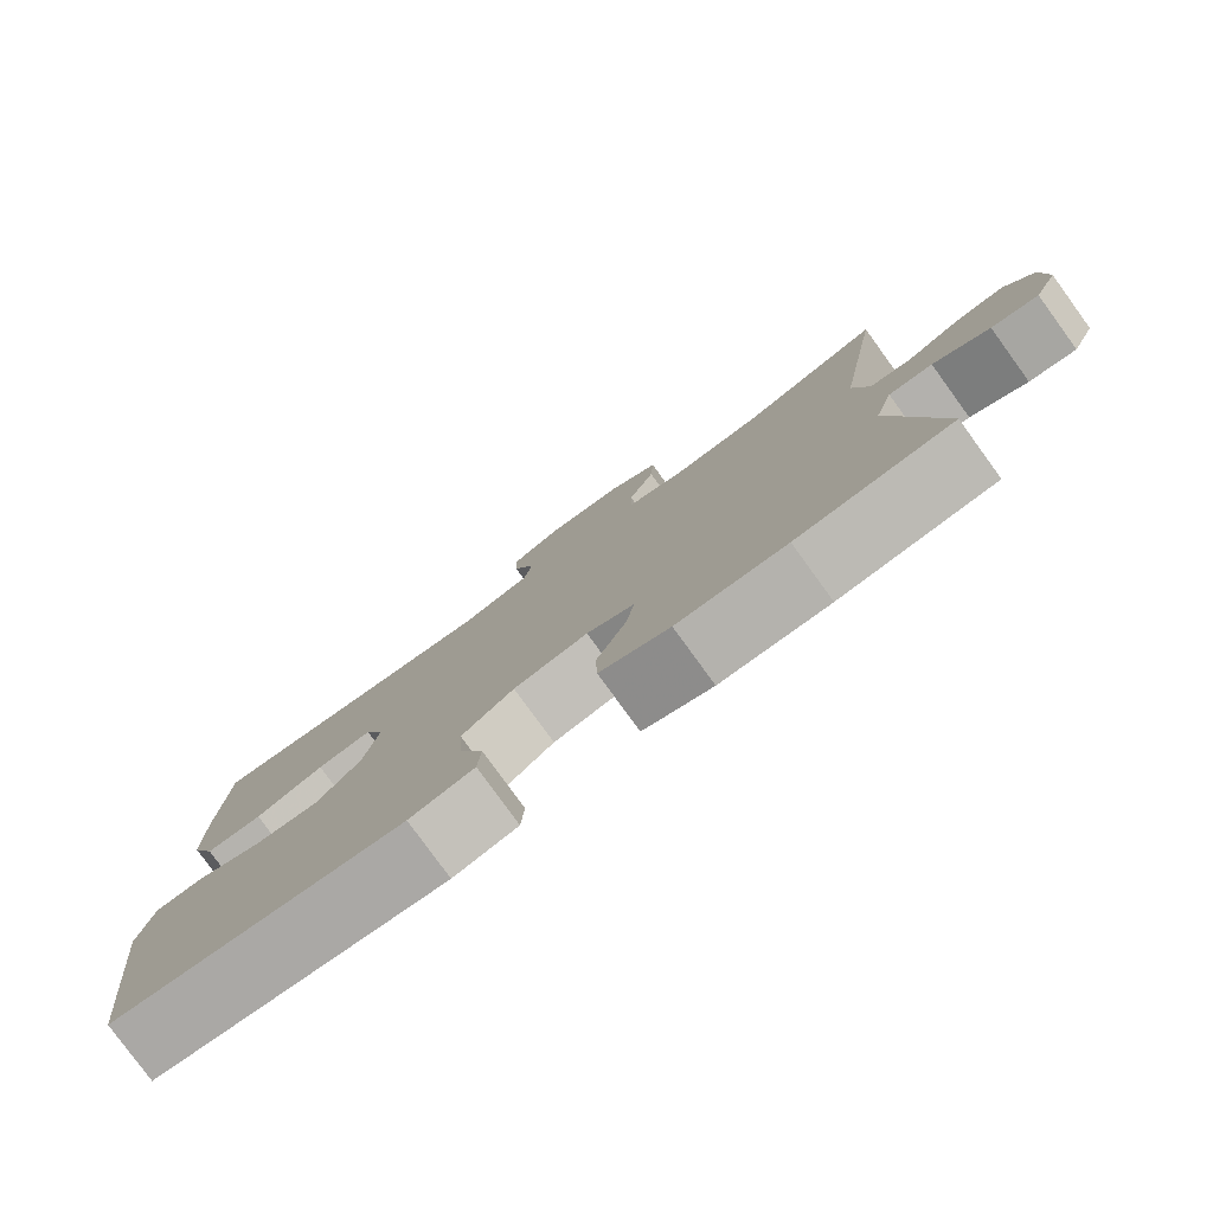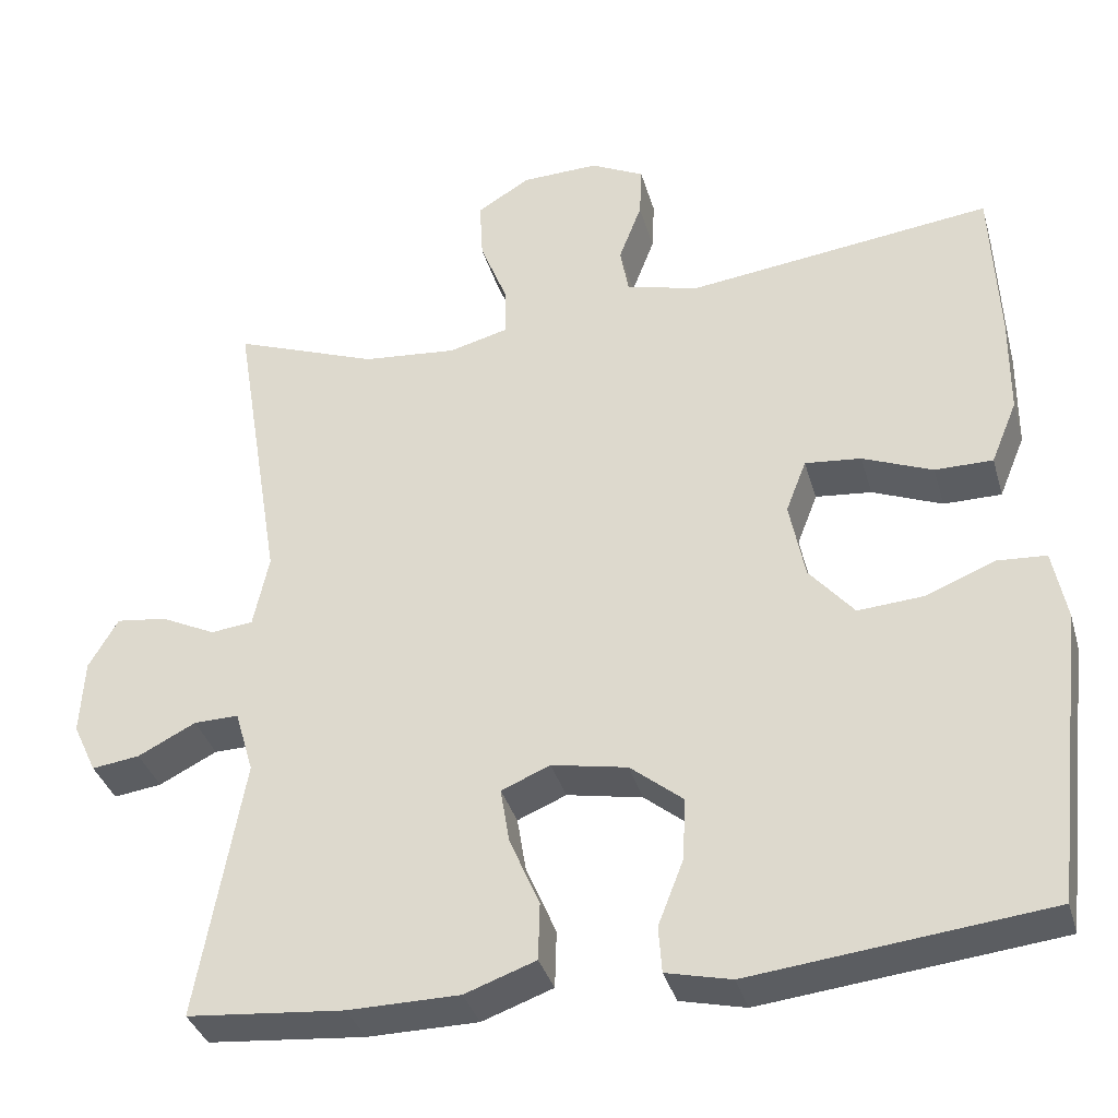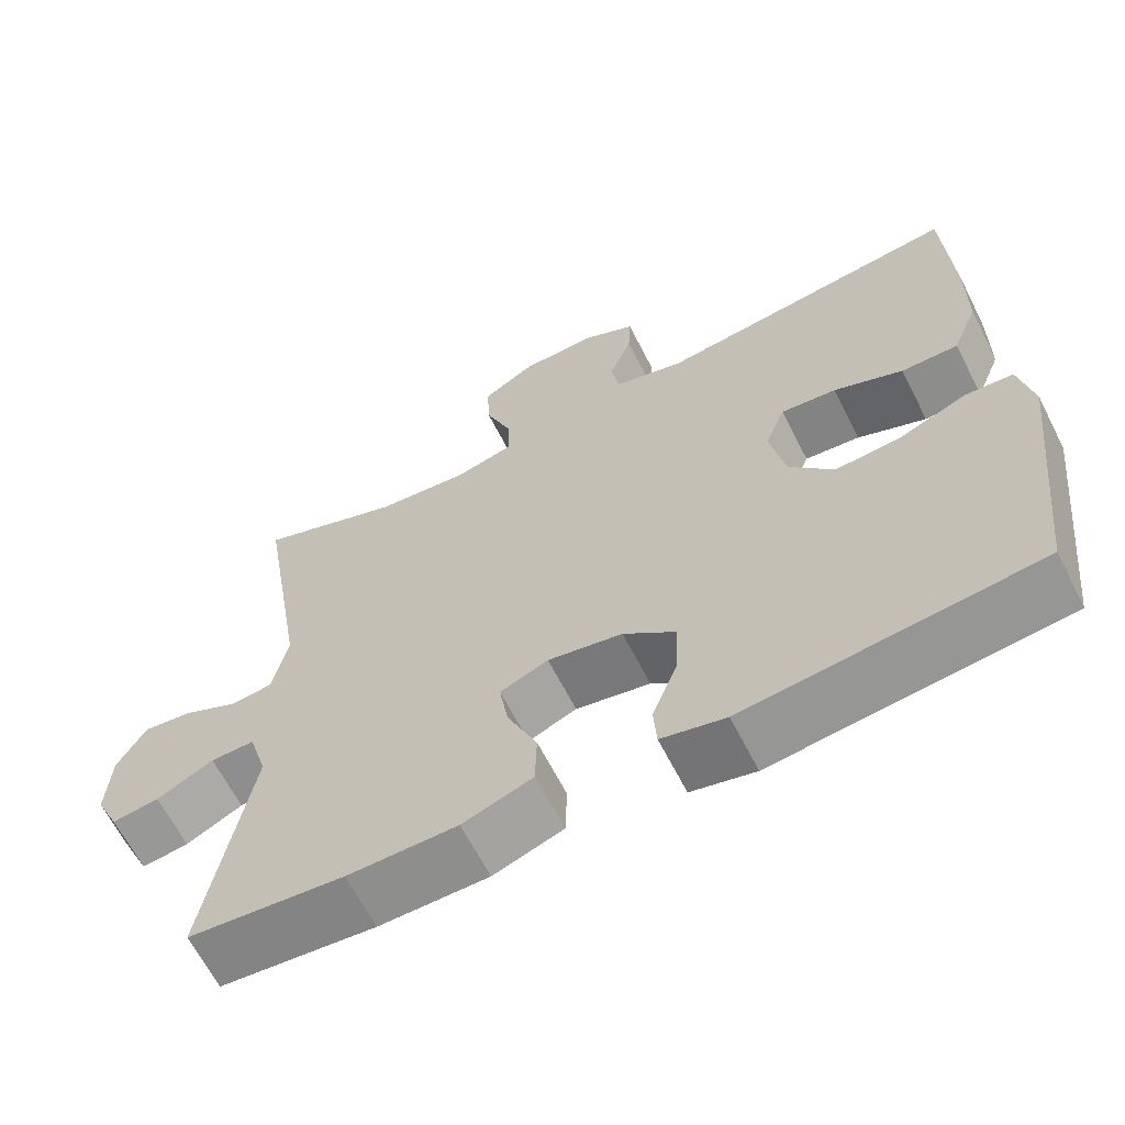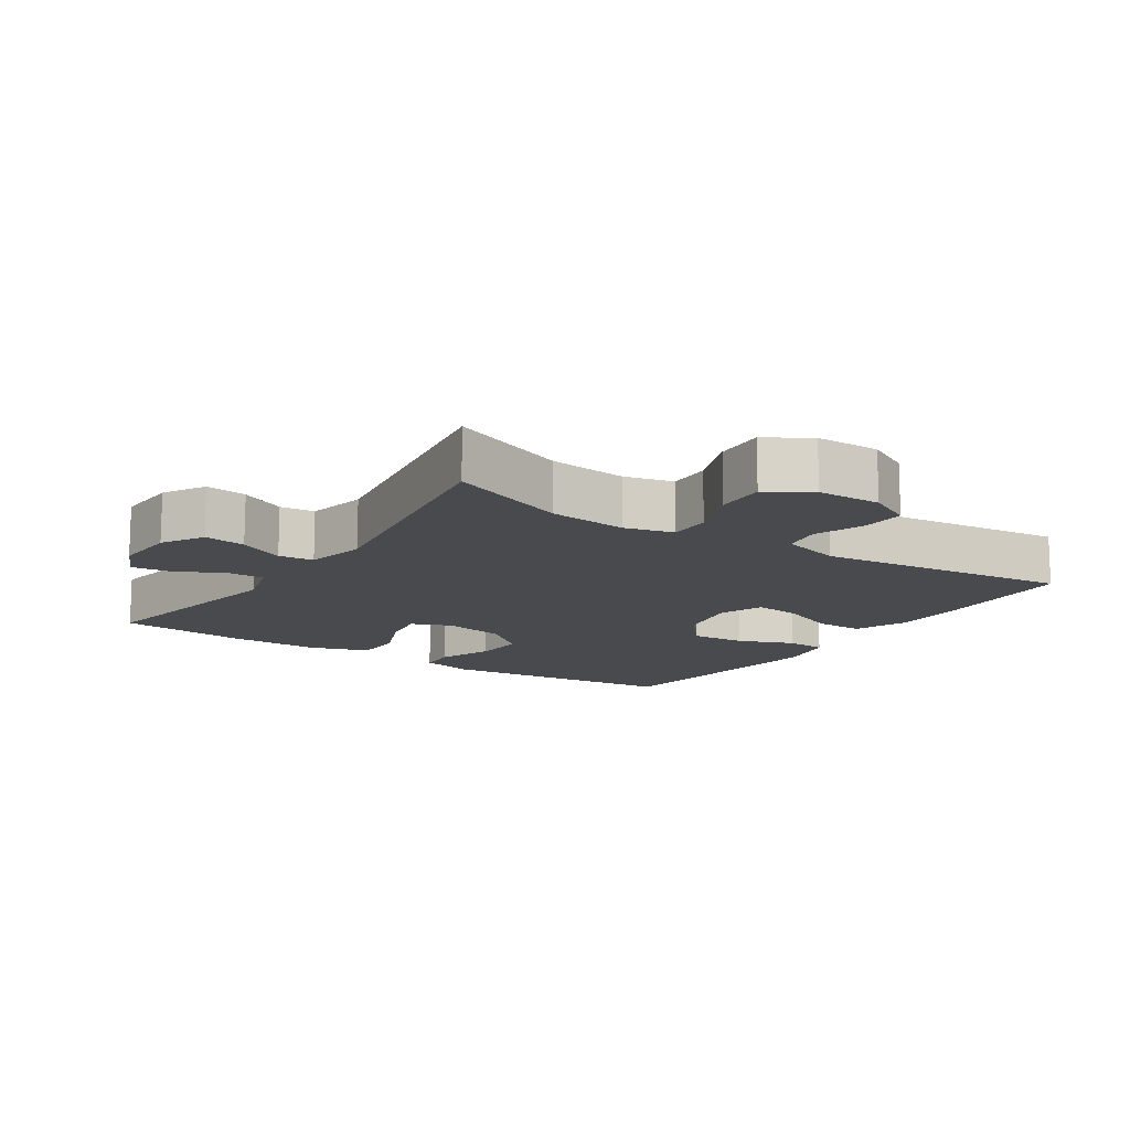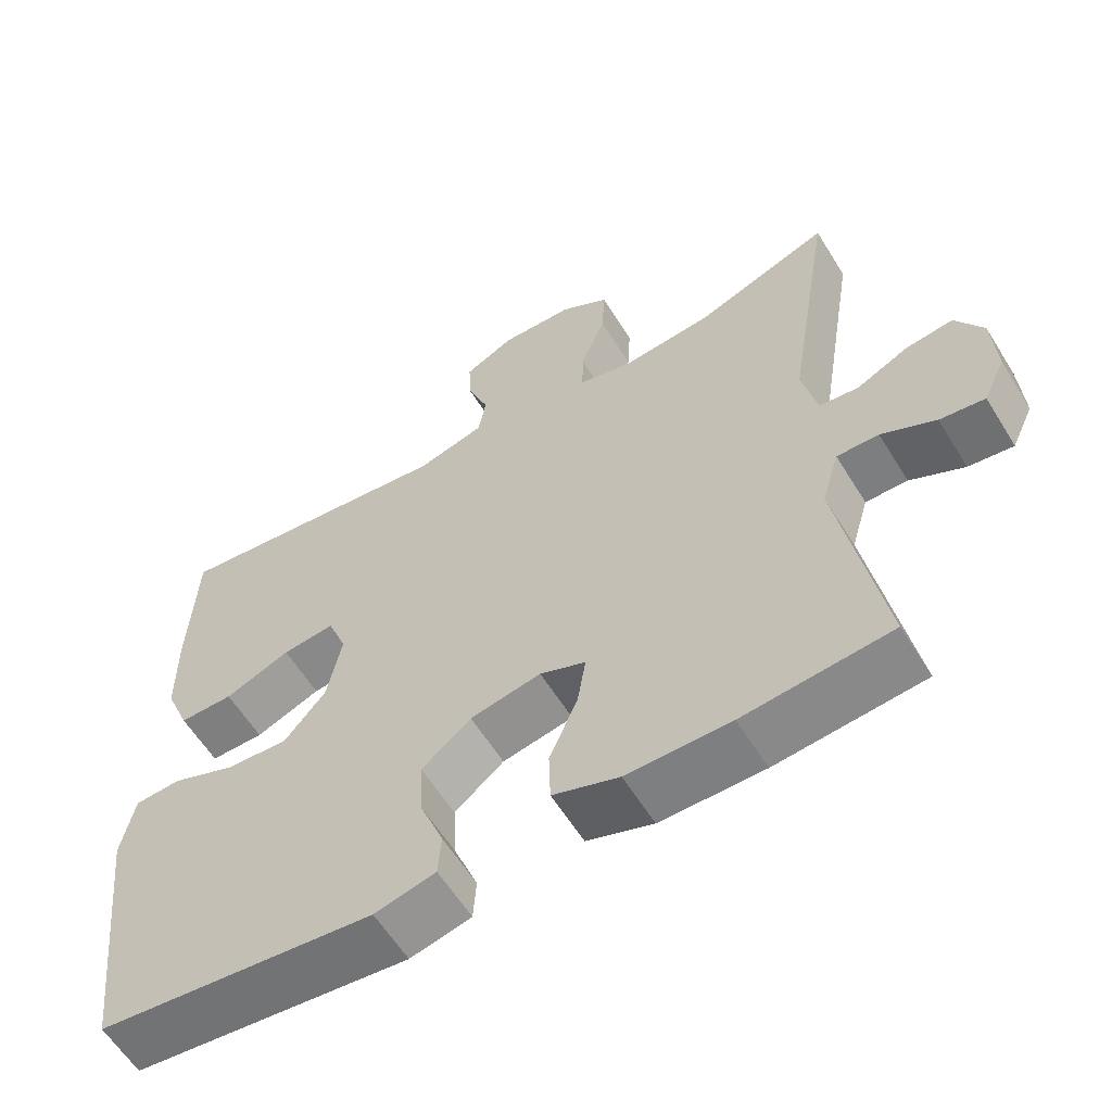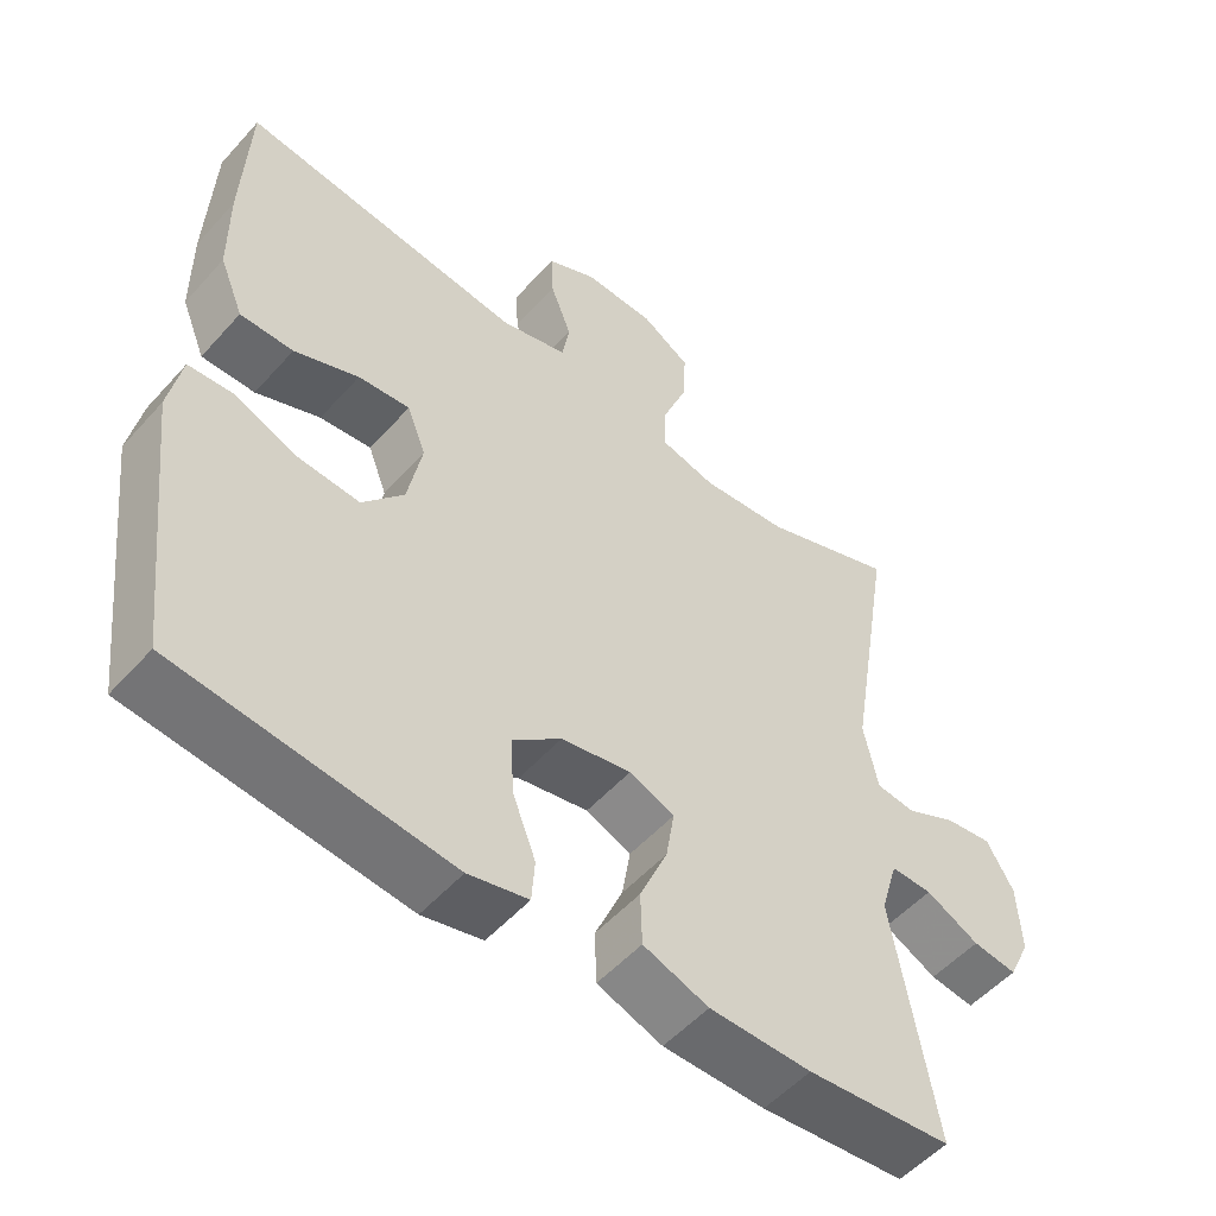
<metadata>
{"format":"obj","ext":"obj","renderer":"f3d","projection":"perspective","resolution":1024,"background":"white","views":[{"elev":-79.9,"azim":-144.0,"up":"+Z"},{"elev":-35.8,"azim":15.4,"up":"+Z"},{"elev":-64.5,"azim":27.0,"up":"+Z"},{"elev":-13.4,"azim":-33.8,"up":"+Y"},{"elev":-59.9,"azim":-148.4,"up":"+Z"},{"elev":-52.8,"azim":139.5,"up":"+Z"}]}
</metadata>
<code>
v 0.5 0.07 0.5
v 0.509 0.07 0.3
v 0.508 0.07 0.177
v 0.476 0.07 0.099
v 0.405 0.07 0.099
v 0.319 0.07 0.134
v 0.25 0.07 0.141
v 0.225 0.07 0.076
v 0.244 0.07 -0.021
v 0.299 0.07 -0.086
v 0.381 0.07 -0.08
v 0.465 0.07 -0.046
v 0.525 0.07 -0.05
v 0.542 0.07 -0.137
v 0.5 0.07 -0.5
v 0.137 0.07 -0.54
v 0.057 0.07 -0.521
v 0.053 0.07 -0.464
v 0.084 0.07 -0.384
v 0.088 0.07 -0.307
v 0.023 0.07 -0.254
v -0.07 0.07 -0.236
v -0.13 0.07 -0.261
v -0.119 0.07 -0.329
v -0.082 0.07 -0.415
v -0.084 0.07 -0.486
v -0.171 0.07 -0.517
v -0.307 0.07 -0.518
v -0.5 0.07 -0.5
v -0.444 0.07 -0.179
v -0.467 0.07 -0.101
v -0.522 0.07 -0.102
v -0.593 0.07 -0.138
v -0.652 0.07 -0.146
v -0.681 0.07 -0.084
v -0.676 0.07 0.009
v -0.64 0.07 0.071
v -0.578 0.07 0.063
v -0.51 0.07 0.03
v -0.458 0.07 0.036
v -0.439 0.07 0.126
v -0.5 0.07 0.5
v -0.322 0.07 0.433
v -0.206 0.07 0.422
v -0.133 0.07 0.441
v -0.134 0.07 0.504
v -0.167 0.07 0.588
v -0.171 0.07 0.663
v -0.106 0.07 0.703
v -0.011 0.07 0.706
v 0.055 0.07 0.673
v 0.052 0.07 0.609
v 0.024 0.07 0.535
v 0.034 0.07 0.477
v 0.123 0.07 0.453
v 0.5 0 0.5
v 0.509 0 0.3
v 0.508 0 0.177
v 0.476 0 0.099
v 0.405 0 0.099
v 0.319 0 0.134
v 0.25 0 0.141
v 0.225 0 0.076
v 0.244 0 -0.021
v 0.299 0 -0.086
v 0.381 0 -0.08
v 0.465 0 -0.046
v 0.525 0 -0.05
v 0.542 0 -0.137
v 0.5 0 -0.5
v 0.137 0 -0.54
v 0.057 0 -0.521
v 0.053 0 -0.464
v 0.084 0 -0.384
v 0.088 0 -0.307
v 0.023 0 -0.254
v -0.07 0 -0.236
v -0.13 0 -0.261
v -0.119 0 -0.329
v -0.082 0 -0.415
v -0.084 0 -0.486
v -0.171 0 -0.517
v -0.307 0 -0.518
v -0.5 0 -0.5
v -0.444 0 -0.179
v -0.467 0 -0.101
v -0.522 0 -0.102
v -0.593 0 -0.138
v -0.652 0 -0.146
v -0.681 0 -0.084
v -0.676 0 0.009
v -0.64 0 0.071
v -0.578 0 0.063
v -0.51 0 0.03
v -0.458 0 0.036
v -0.439 0 0.126
v -0.5 0 0.5
v -0.322 0 0.433
v -0.206 0 0.422
v -0.133 0 0.441
v -0.134 0 0.504
v -0.167 0 0.588
v -0.171 0 0.663
v -0.106 0 0.703
v -0.011 0 0.706
v 0.055 0 0.673
v 0.052 0 0.609
v 0.024 0 0.535
v 0.034 0 0.477
v 0.123 0 0.453
f 51 52 53
f 50 51 53
f 49 50 53
f 48 49 53
f 47 48 53
f 46 47 53
f 45 46 53 54
f 44 45 54 55
f 41 42 43
f 40 41 43 44
f 37 38 39
f 36 37 39
f 35 36 39
f 34 35 39
f 33 34 39
f 32 33 39
f 31 32 39 40
f 40 44 55
f 31 40 55
f 30 31 55
f 28 29 30
f 27 28 30
f 26 27 30
f 25 26 30
f 24 25 30
f 17 18 19
f 16 17 19
f 15 16 19
f 14 15 19
f 13 14 19
f 12 13 19
f 11 12 19
f 10 11 19 20
f 9 10 20 21
f 4 5 6
f 3 4 6
f 2 3 6
f 1 2 6
f 55 1 6
f 55 6 7
f 30 55 7 8
f 23 24 30
f 30 8 9
f 23 30 9
f 22 23 9
f 9 21 22
f 108 107 106
f 108 106 105
f 108 105 104
f 108 104 103
f 108 103 102
f 108 102 101
f 109 108 101 100
f 110 109 100 99
f 98 97 96
f 99 98 96 95
f 94 93 92
f 94 92 91
f 94 91 90
f 94 90 89
f 94 89 88
f 94 88 87
f 95 94 87 86
f 110 99 95
f 110 95 86
f 110 86 85
f 85 84 83
f 85 83 82
f 85 82 81
f 85 81 80
f 85 80 79
f 74 73 72
f 74 72 71
f 74 71 70
f 74 70 69
f 74 69 68
f 74 68 67
f 74 67 66
f 75 74 66 65
f 76 75 65 64
f 61 60 59
f 61 59 58
f 61 58 57
f 61 57 56
f 61 56 110
f 62 61 110
f 63 62 110 85
f 85 79 78
f 64 63 85
f 64 85 78
f 64 78 77
f 77 76 64
f 1 56 57 2
f 2 57 58 3
f 3 58 59 4
f 4 59 60 5
f 5 60 61 6
f 6 61 62 7
f 7 62 63 8
f 8 63 64 9
f 9 64 65 10
f 10 65 66 11
f 11 66 67 12
f 12 67 68 13
f 13 68 69 14
f 14 69 70 15
f 15 70 71 16
f 16 71 72 17
f 17 72 73 18
f 18 73 74 19
f 19 74 75 20
f 20 75 76 21
f 21 76 77 22
f 22 77 78 23
f 23 78 79 24
f 24 79 80 25
f 25 80 81 26
f 26 81 82 27
f 27 82 83 28
f 28 83 84 29
f 29 84 85 30
f 30 85 86 31
f 31 86 87 32
f 32 87 88 33
f 33 88 89 34
f 34 89 90 35
f 35 90 91 36
f 36 91 92 37
f 37 92 93 38
f 38 93 94 39
f 39 94 95 40
f 40 95 96 41
f 41 96 97 42
f 42 97 98 43
f 43 98 99 44
f 44 99 100 45
f 45 100 101 46
f 46 101 102 47
f 47 102 103 48
f 48 103 104 49
f 49 104 105 50
f 50 105 106 51
f 51 106 107 52
f 52 107 108 53
f 53 108 109 54
f 54 109 110 55
f 55 110 56 1

</code>
